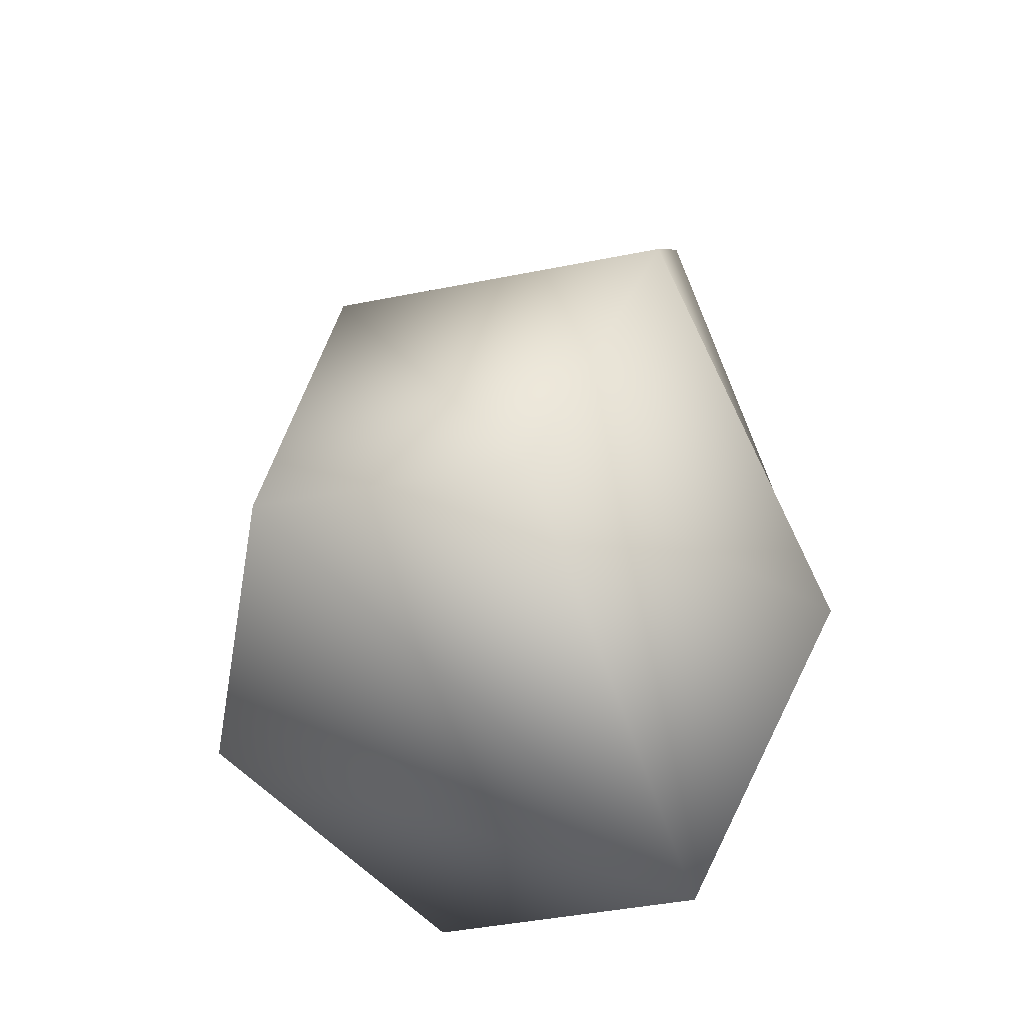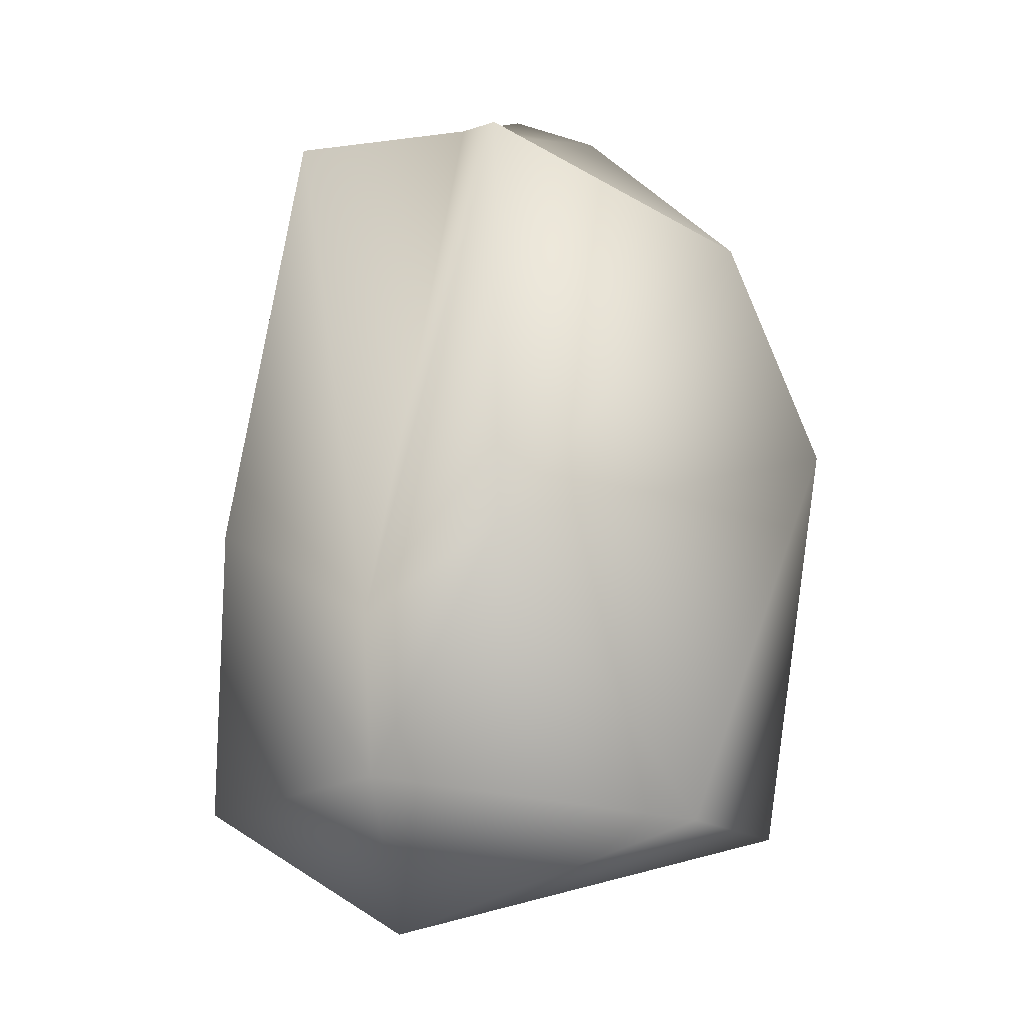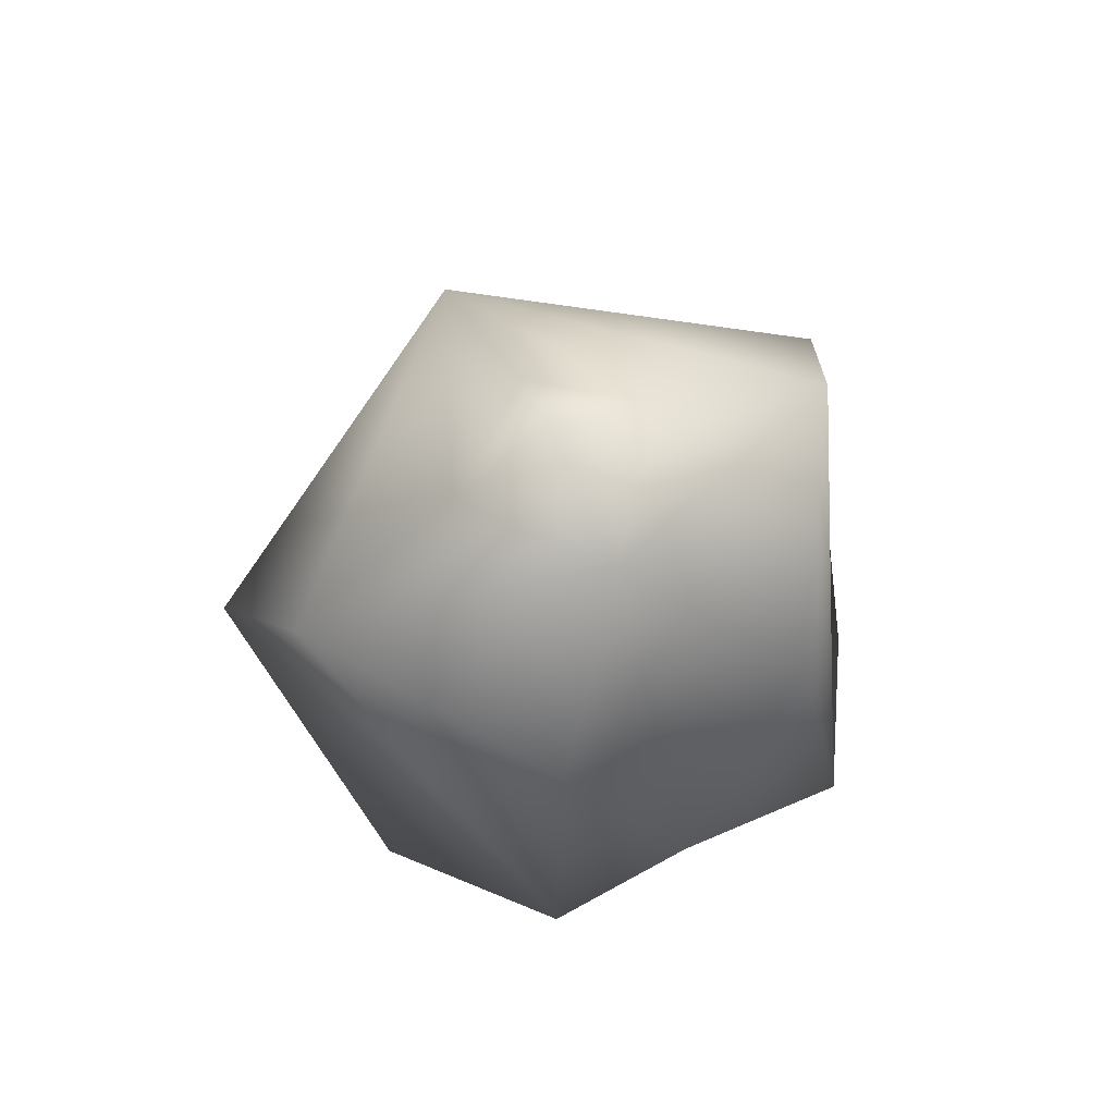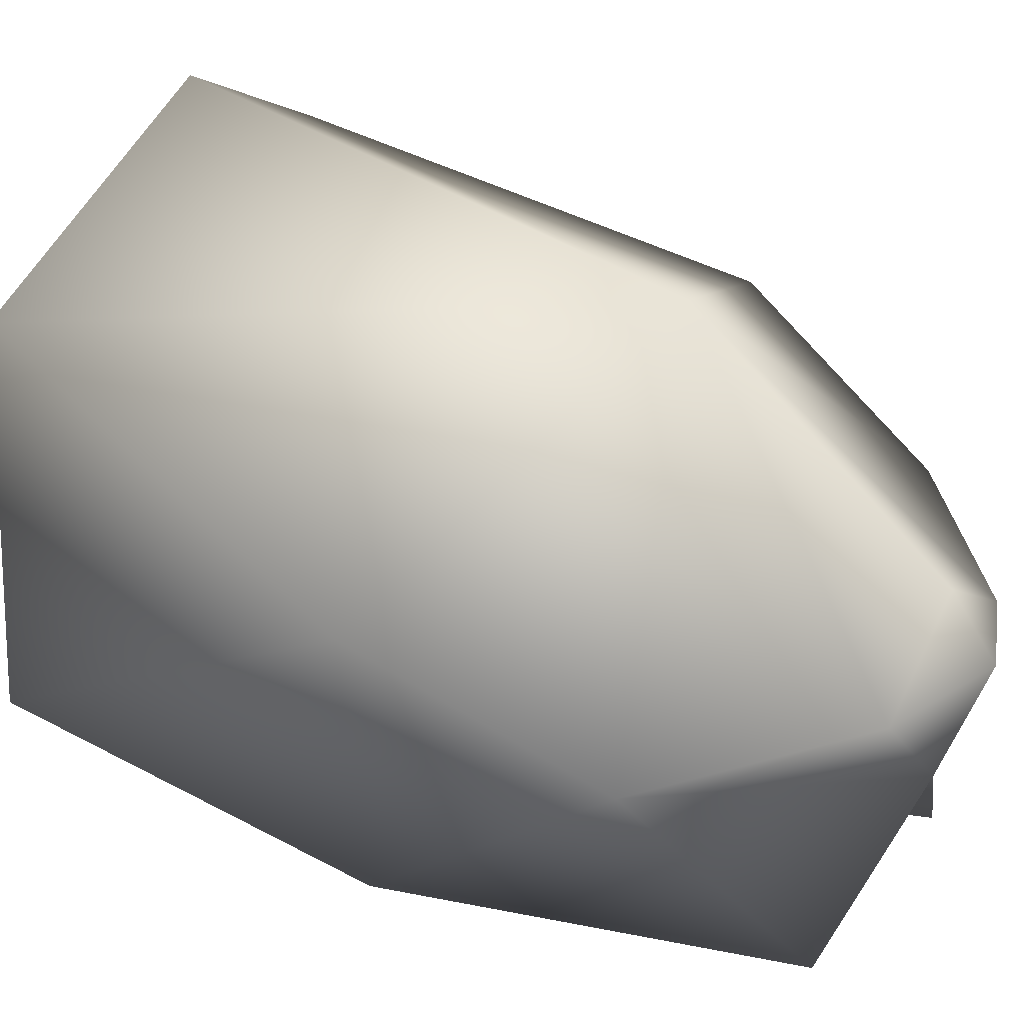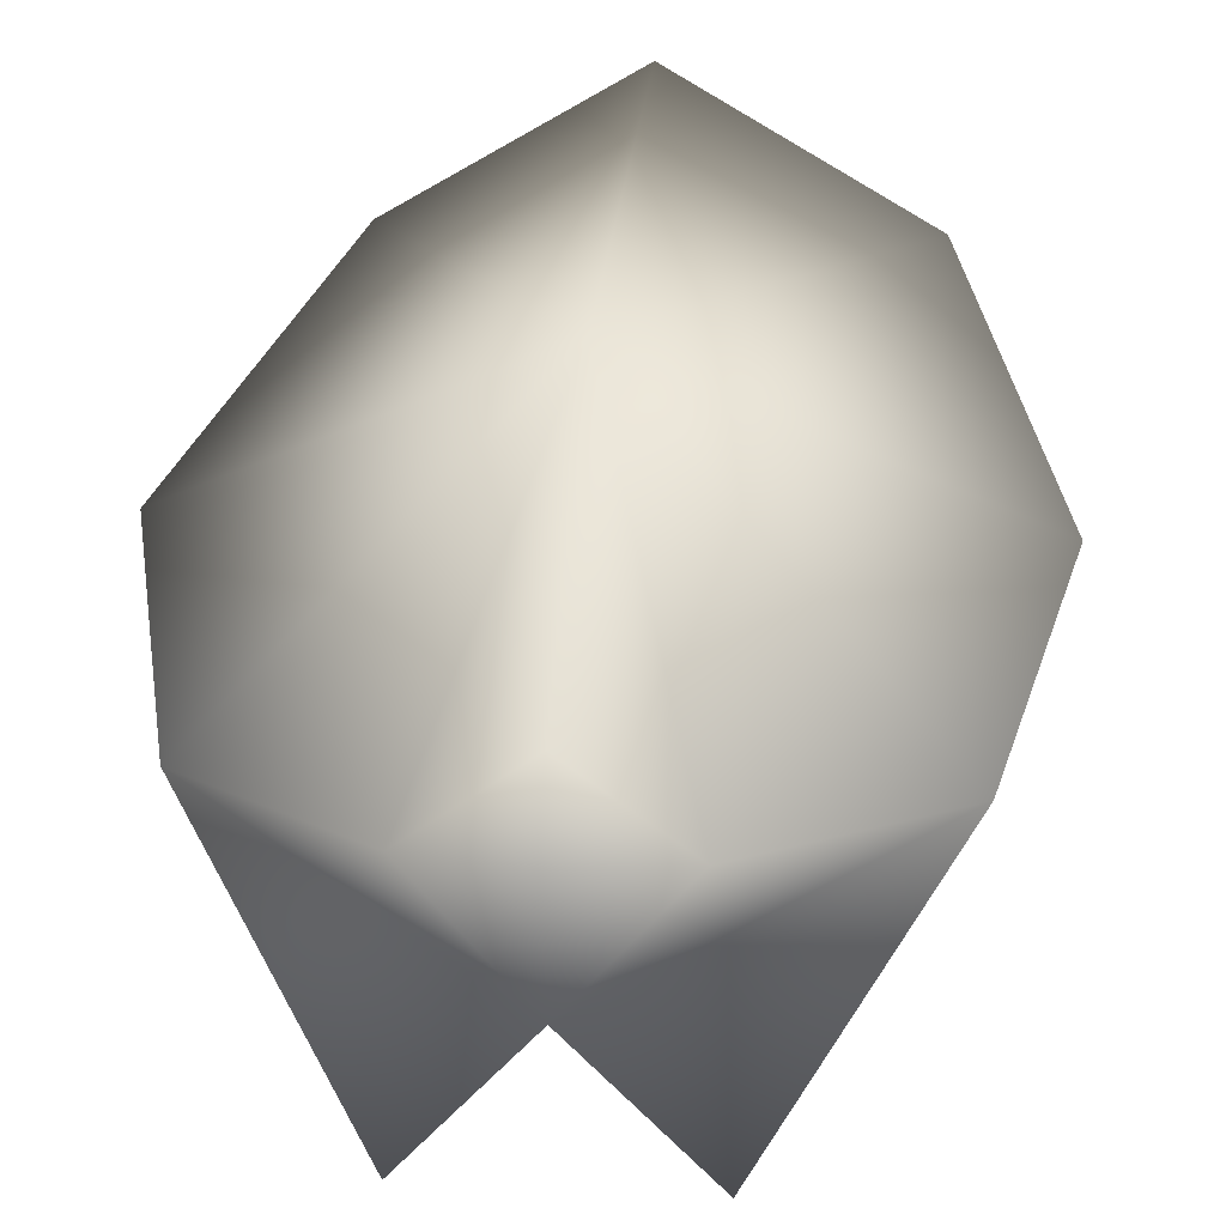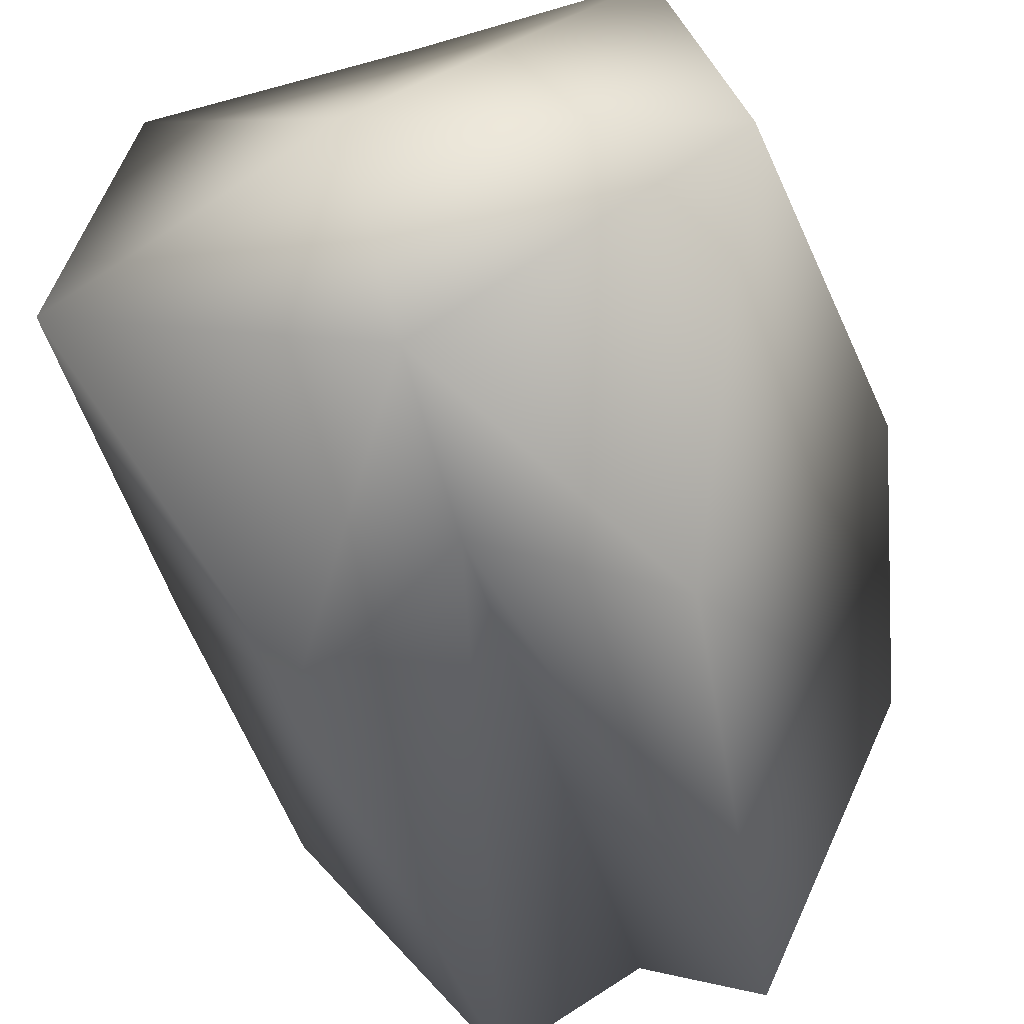
<metadata>
{"format":"obj","ext":"obj","renderer":"f3d","projection":"perspective","resolution":1024,"background":"white","views":[{"elev":-56.5,"azim":-131.9,"up":"+Z"},{"elev":-6.7,"azim":27.6,"up":"+Z"},{"elev":77.0,"azim":-25.4,"up":"+Z"},{"elev":33.5,"azim":-57.7,"up":"+Y"},{"elev":21.6,"azim":5.7,"up":"+Y"},{"elev":-64.0,"azim":-164.0,"up":"+Y"}]}
</metadata>
<code>
v 11 -36 -8
v 0 -35 -14
v 0 -34 -25
v 20 -24 -28
v 11 -36 -8
v 0 -34 -25
v 23 -7 -1
v 11 -36 -8
v 20 -24 -28
v 16 0 -30
v 23 -7 -1
v 20 -24 -28
v 0 5 7
v 23 -7 -1
v 16 0 -30
v 0 10 -27
v 0 5 7
v 16 0 -30
v 19 -14 14
v 8 -31 21
v 11 -36 -8
v 23 -7 -1
v 19 -14 14
v 11 -36 -8
v 0 5 7
v 19 -14 14
v 23 -7 -1
v 0 -8 24
v 7 -13 24
v 0 5 7
v 7 -13 24
v 19 -14 14
v 0 5 7
v 7 -13 24
v 0 -21 24
v 19 -14 14
v 0 -21 24
v 8 -31 21
v 19 -14 14
v 0 -35 -14
v 8 -31 21
v 0 -21 24
v 11 -36 -8
v 8 -31 21
v 0 -35 -14
v 0 -35 -14
v -11 -36 -8
v 0 -34 -25
v -11 -36 -8
v -20 -24 -28
v 0 -34 -25
v -11 -36 -8
v -23 -7 -1
v -20 -24 -28
v -23 -7 -1
v -16 0 -30
v -20 -24 -28
v -23 -7 -1
v 0 5 7
v -16 0 -30
v 0 5 7
v 0 10 -27
v -16 0 -30
v -8 -31 21
v -19 -14 14
v -11 -36 -8
v -19 -14 14
v -23 -7 -1
v -11 -36 -8
v -19 -14 14
v 0 5 7
v -23 -7 -1
v -7 -13 24
v 0 -8 24
v 0 5 7
v -19 -14 14
v -7 -13 24
v 0 5 7
v 0 -21 24
v -7 -13 24
v -19 -14 14
v -8 -31 21
v 0 -21 24
v -19 -14 14
v -8 -31 21
v 0 -35 -14
v 0 -21 24
v -8 -31 21
v -11 -36 -8
v 0 -35 -14
v -20 -24 -28
v -16 0 -30
v 0 -30 -36
v 0 -30 -36
v -16 0 -30
v 0 10 -27
v 20 -24 -28
v 0 -30 -36
v 16 0 -30
v 16 0 -30
v 0 -30 -36
v 0 10 -27
v 0 -21 24
v 7 -13 24
v 0 -12 27
v -7 -13 24
v 0 -21 24
v 0 -12 27
v -7 -13 24
v 0 -12 27
v 0 -8 24
v 0 -12 27
v 7 -13 24
v 0 -8 24
v 0 -34 -25
v -20 -24 -28
v 0 -30 -36
v 20 -24 -28
v 0 -34 -25
v 0 -30 -36
f 1 2 3
f 4 5 6
f 7 8 9
f 10 11 12
f 13 14 15
f 16 17 18
f 19 20 21
f 22 23 24
f 25 26 27
f 28 29 30
f 31 32 33
f 34 35 36
f 37 38 39
f 40 41 42
f 43 44 45
f 46 47 48
f 49 50 51
f 52 53 54
f 55 56 57
f 58 59 60
f 61 62 63
f 64 65 66
f 67 68 69
f 70 71 72
f 73 74 75
f 76 77 78
f 79 80 81
f 82 83 84
f 85 86 87
f 88 89 90
f 91 92 93
f 94 95 96
f 97 98 99
f 100 101 102
f 103 104 105
f 106 107 108
f 109 110 111
f 112 113 114
f 115 116 117
f 118 119 120

</code>
